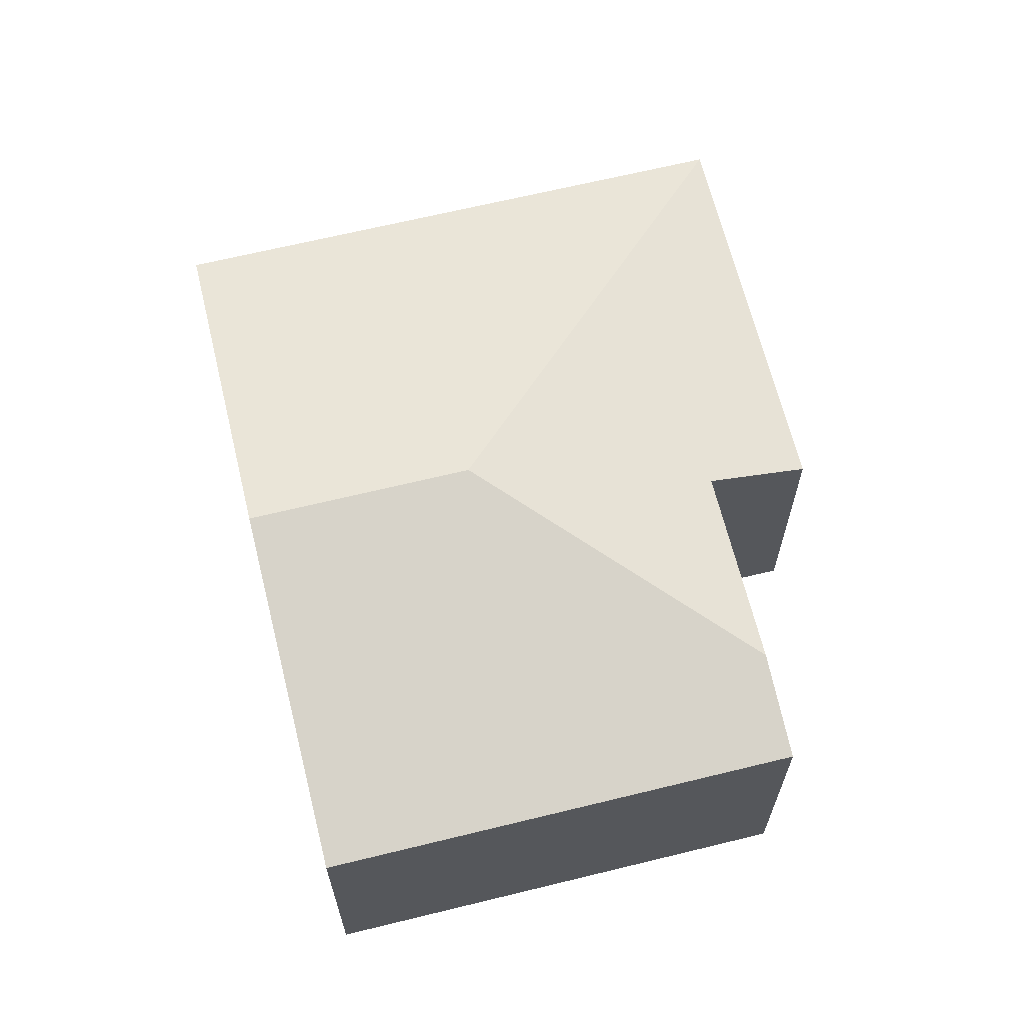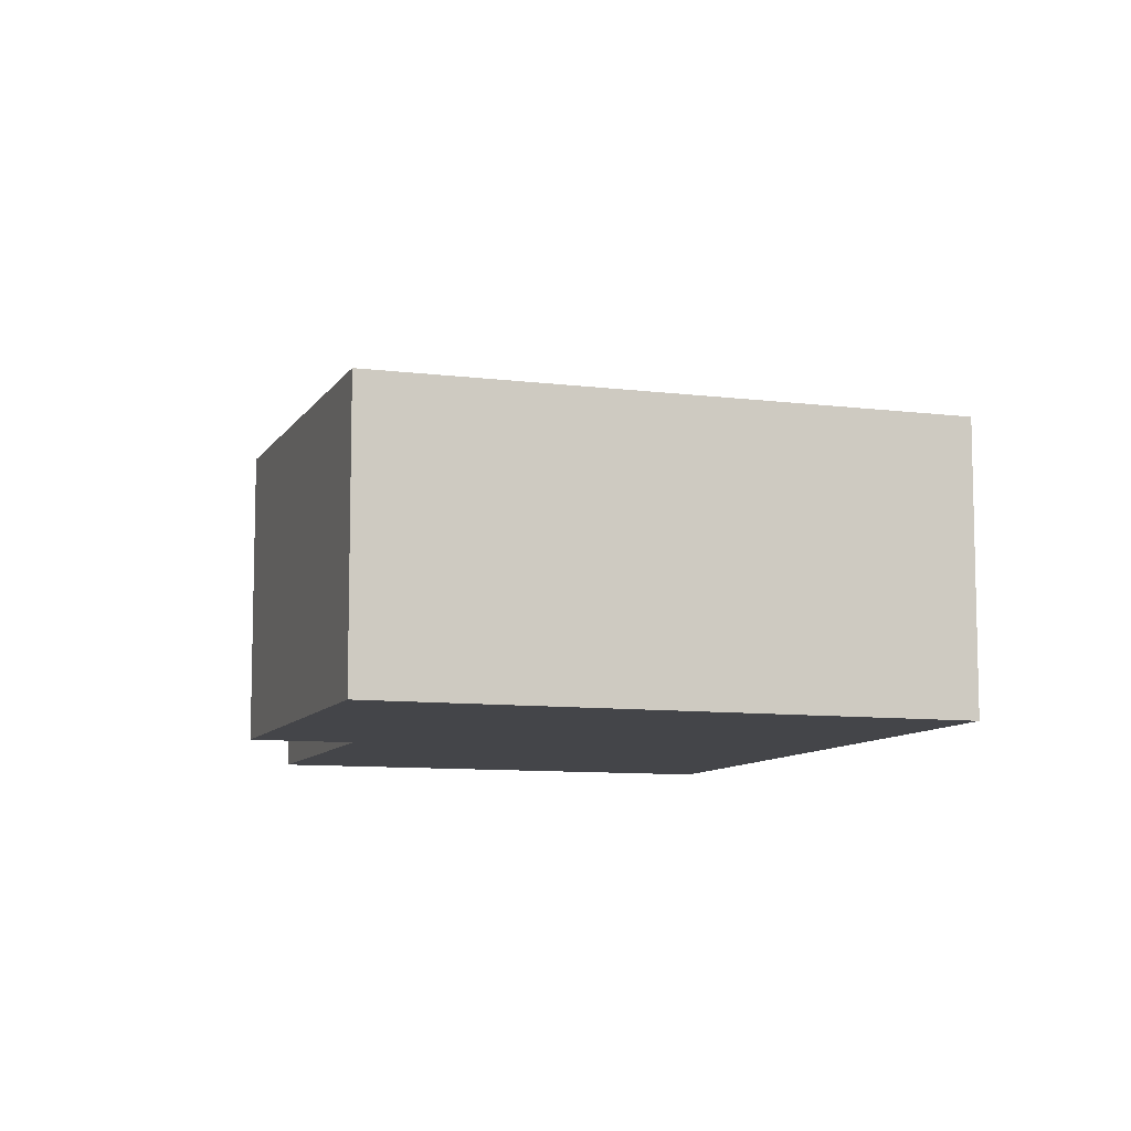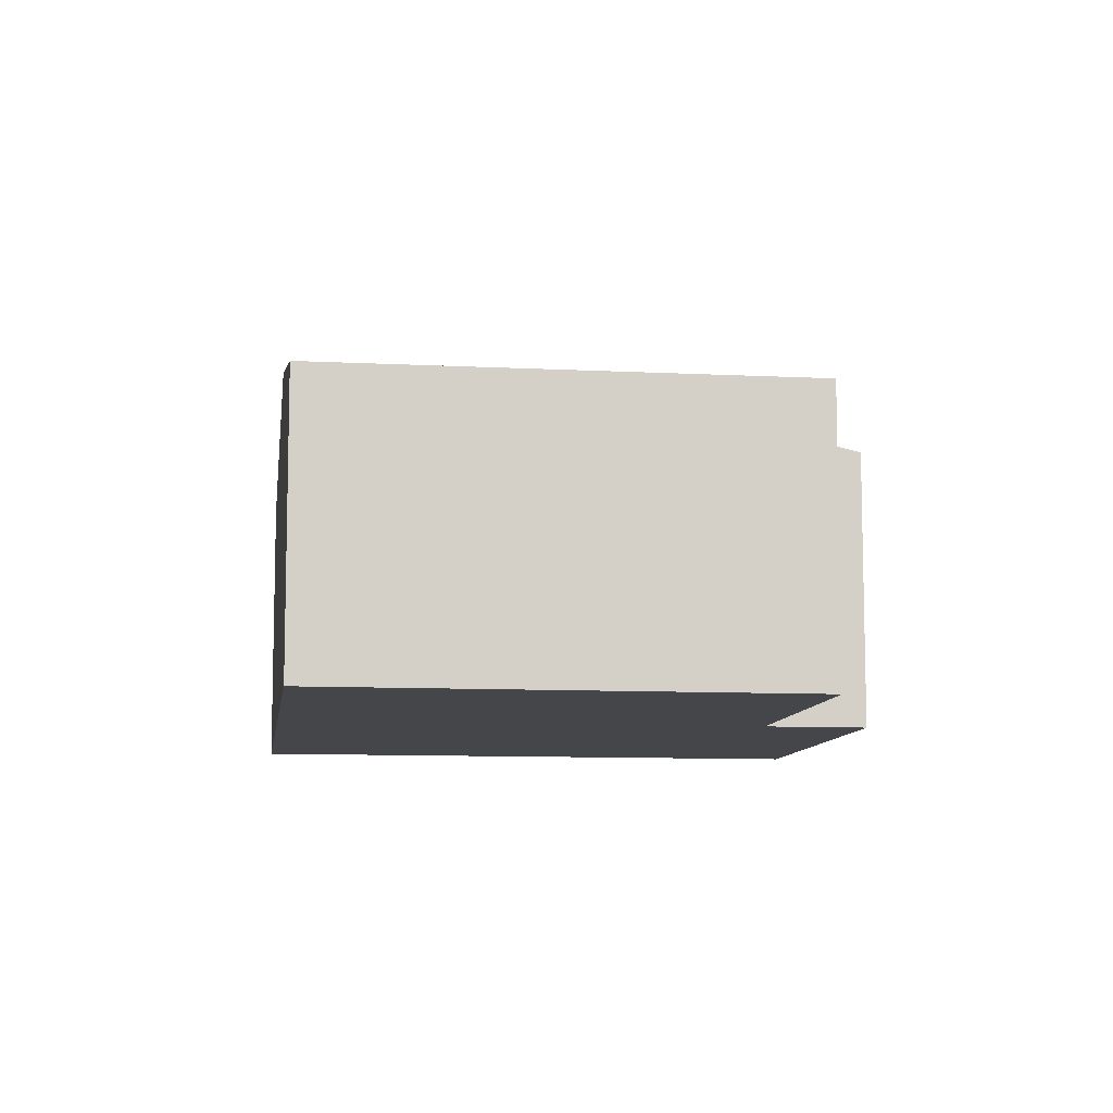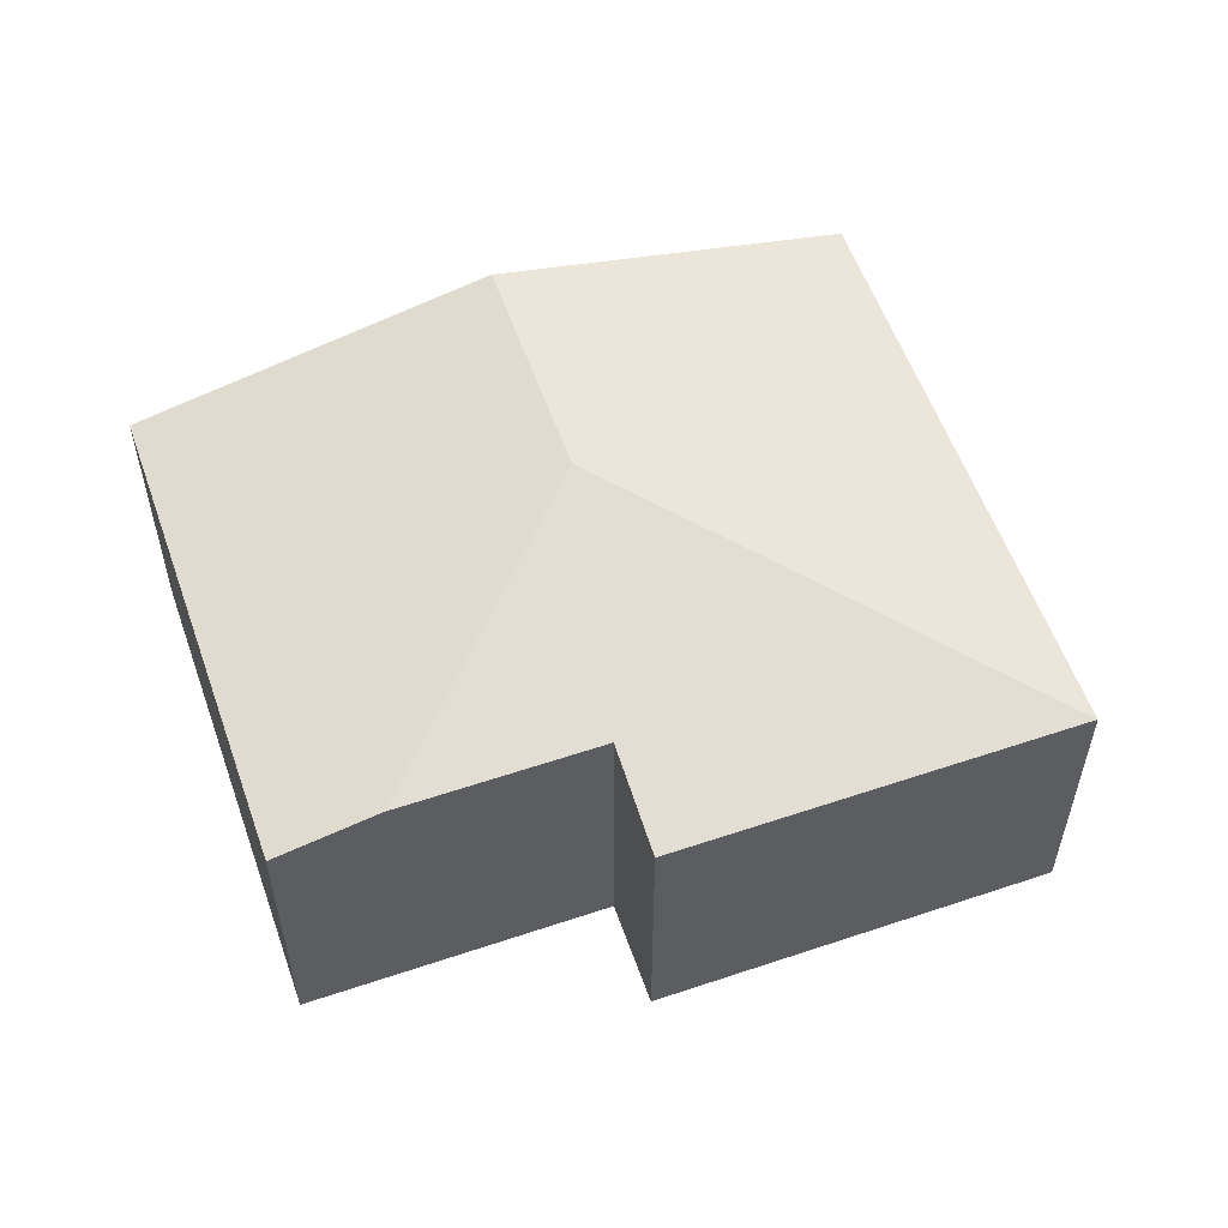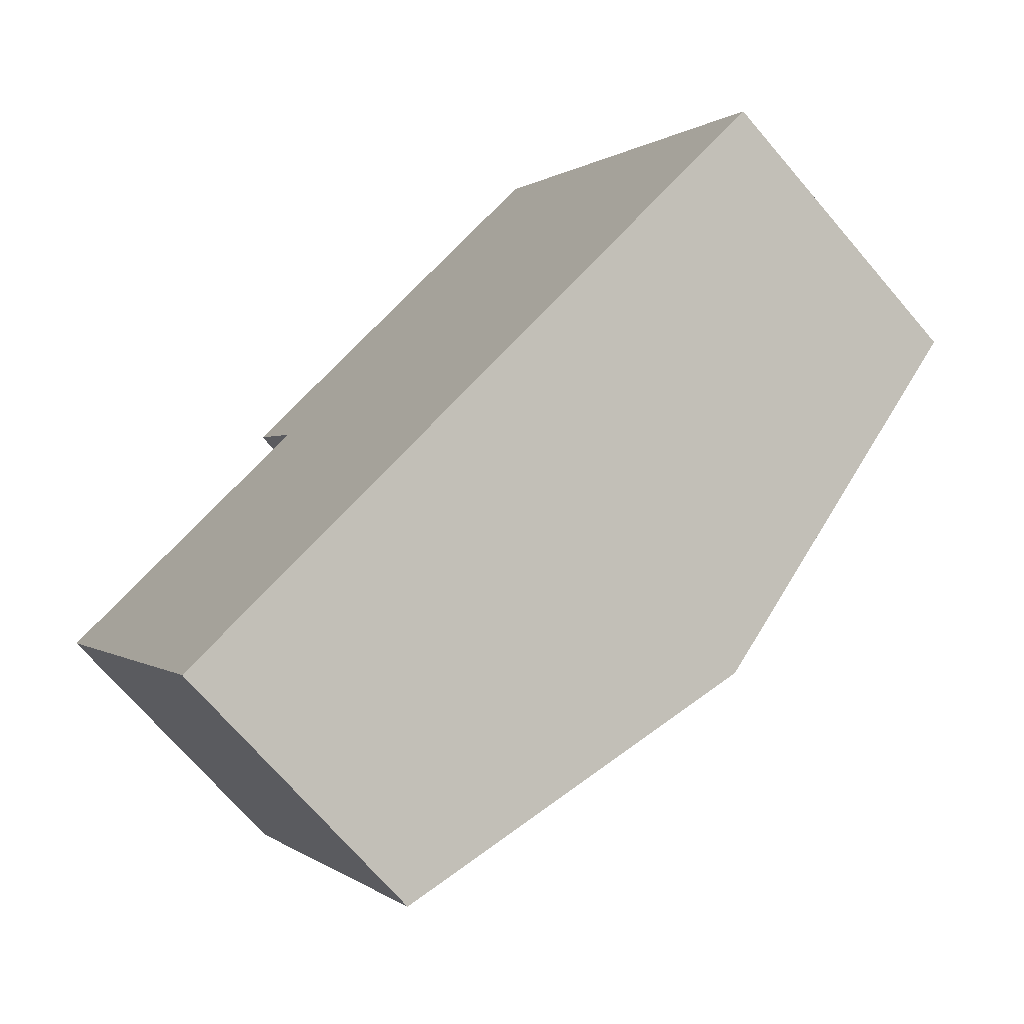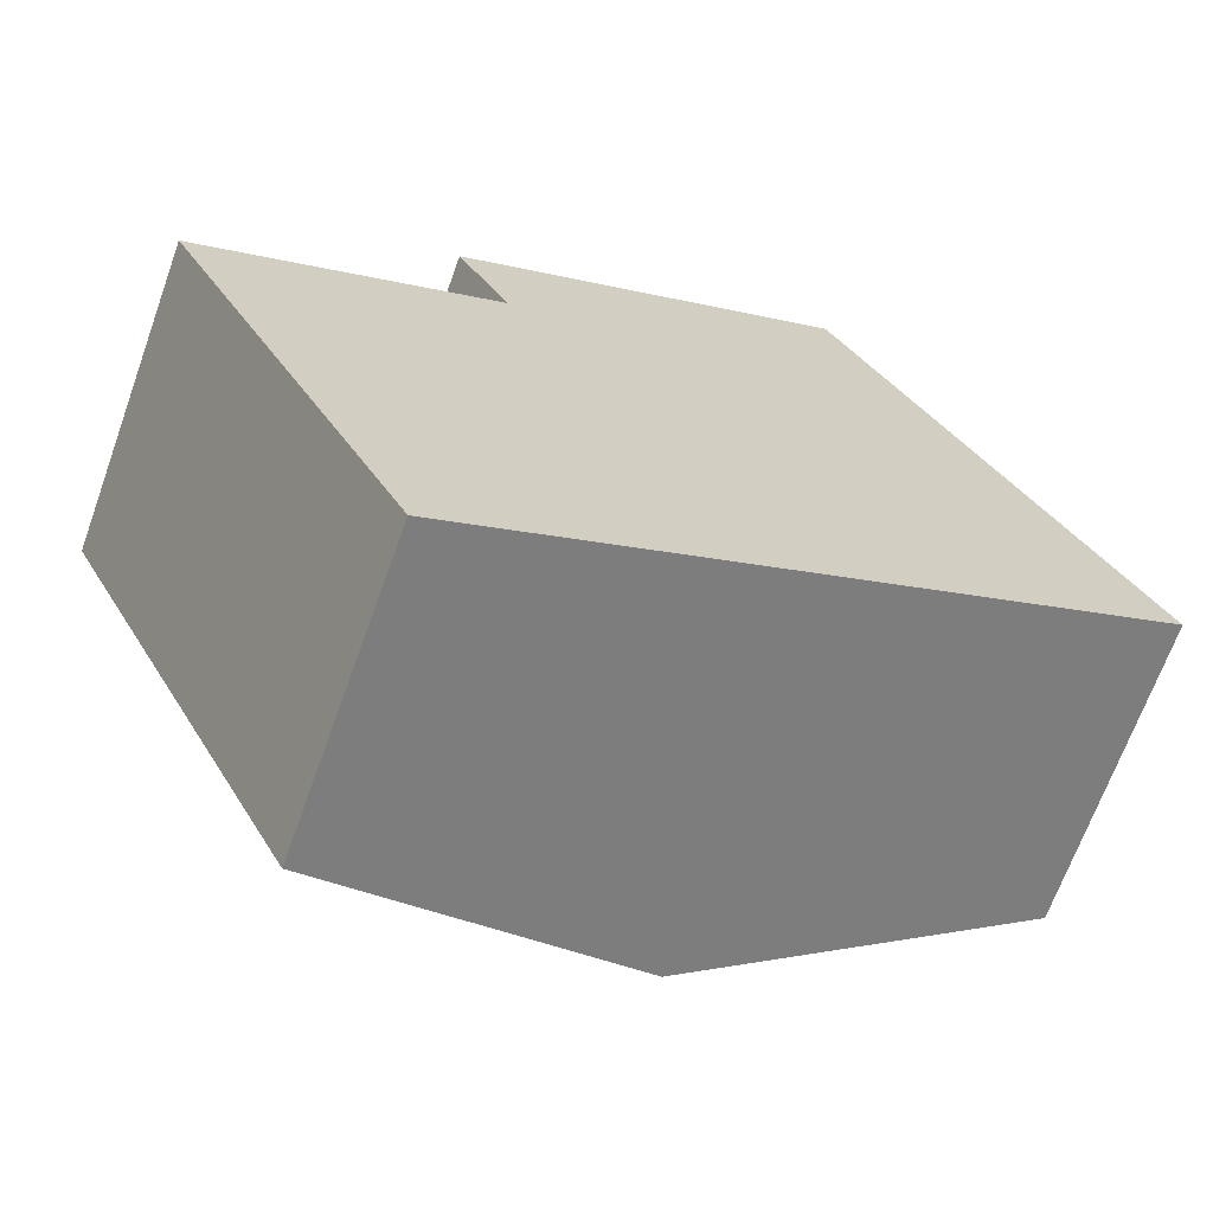
<metadata>
{"format":"obj","ext":"obj","renderer":"f3d","projection":"perspective","resolution":1024,"background":"white","views":[{"elev":65.7,"azim":-131.1,"up":"+Y"},{"elev":-9.1,"azim":44.0,"up":"+Y"},{"elev":-9.4,"azim":-124.9,"up":"+Y"},{"elev":56.7,"azim":-46.6,"up":"+Y"},{"elev":-71.2,"azim":40.6,"up":"+Z"},{"elev":-67.9,"azim":-19.8,"up":"+Z"}]}
</metadata>
<code>
v  4.062 3.366 -0.573
v  8.033 2.652 -0.97
v  5.056 3.366 -2.504
v  5.505 2.652 3.938
v  0 2.652 1.624e-16
v  2.08 2.652 -4.037
v  0.87 2.861 0.448
v  2.564 2.861 1.321
v  2.115 2.652 2.191
v  2.08 2.472e-16 -4.037
v  5.056 1.533e-16 -2.504
v  8.033 5.94e-17 -0.97
v  0 0 0
v  2.564 -8.089e-17 1.321
v  2.115 -1.342e-16 2.191
v  0.87 -2.743e-17 0.448
v  5.505 -2.411e-16 3.938
g defaultobject
f 1 2 3
f 2 1 4
f 5 3 6
f 3 5 1
f 1 5 7
f 7 8 1
f 4 1 8
f 9 4 8
f 3 10 6
f 10 3 2
f 10 2 11
f 11 2 12
f 10 5 6
f 5 10 13
f 14 9 8
f 9 14 15
f 13 7 5
f 7 13 8
f 8 13 14
f 14 13 16
f 15 4 9
f 4 15 17
f 17 2 4
f 2 17 12
f 15 12 17
f 12 15 14
f 12 14 16
f 12 16 13
f 12 13 10
f 12 10 11

</code>
